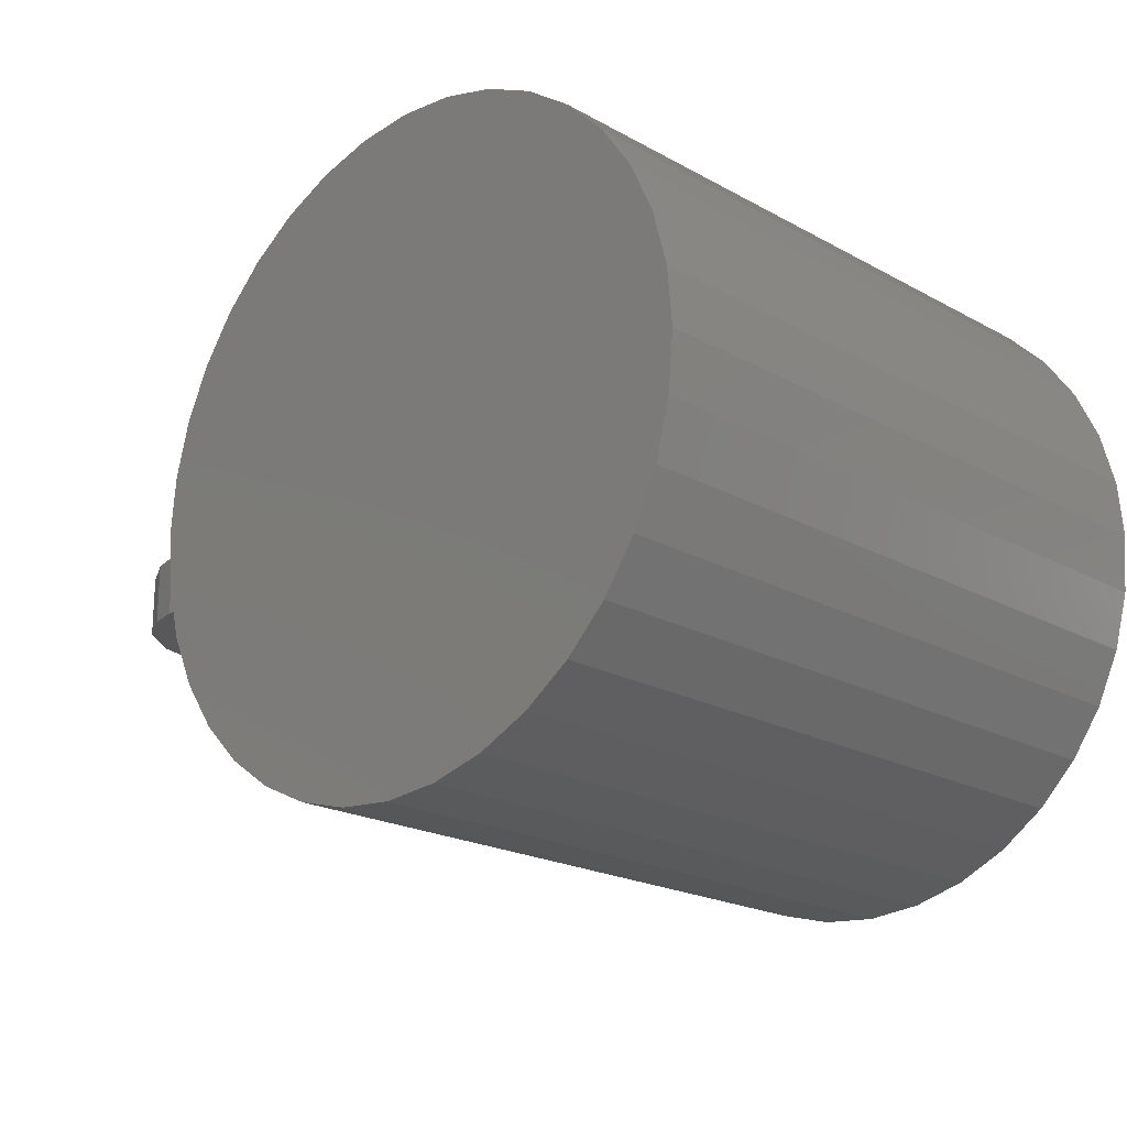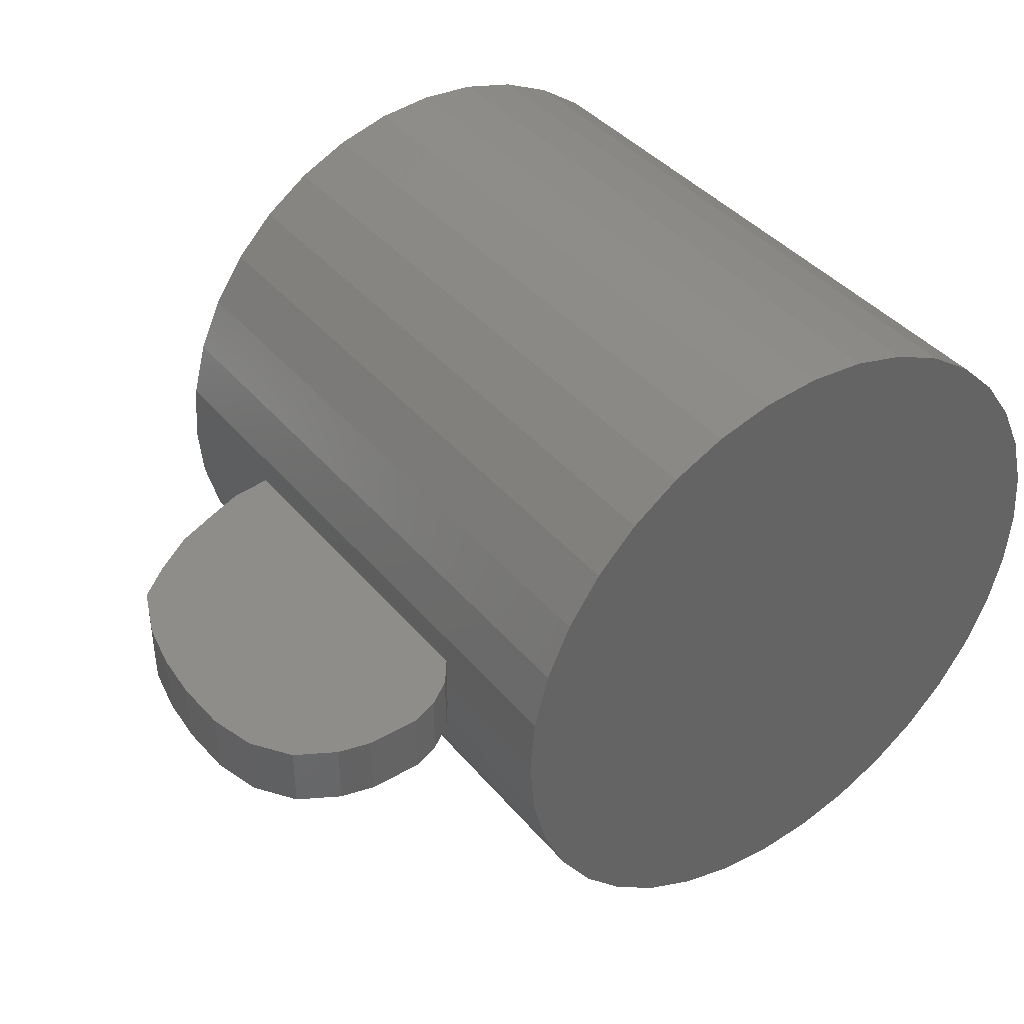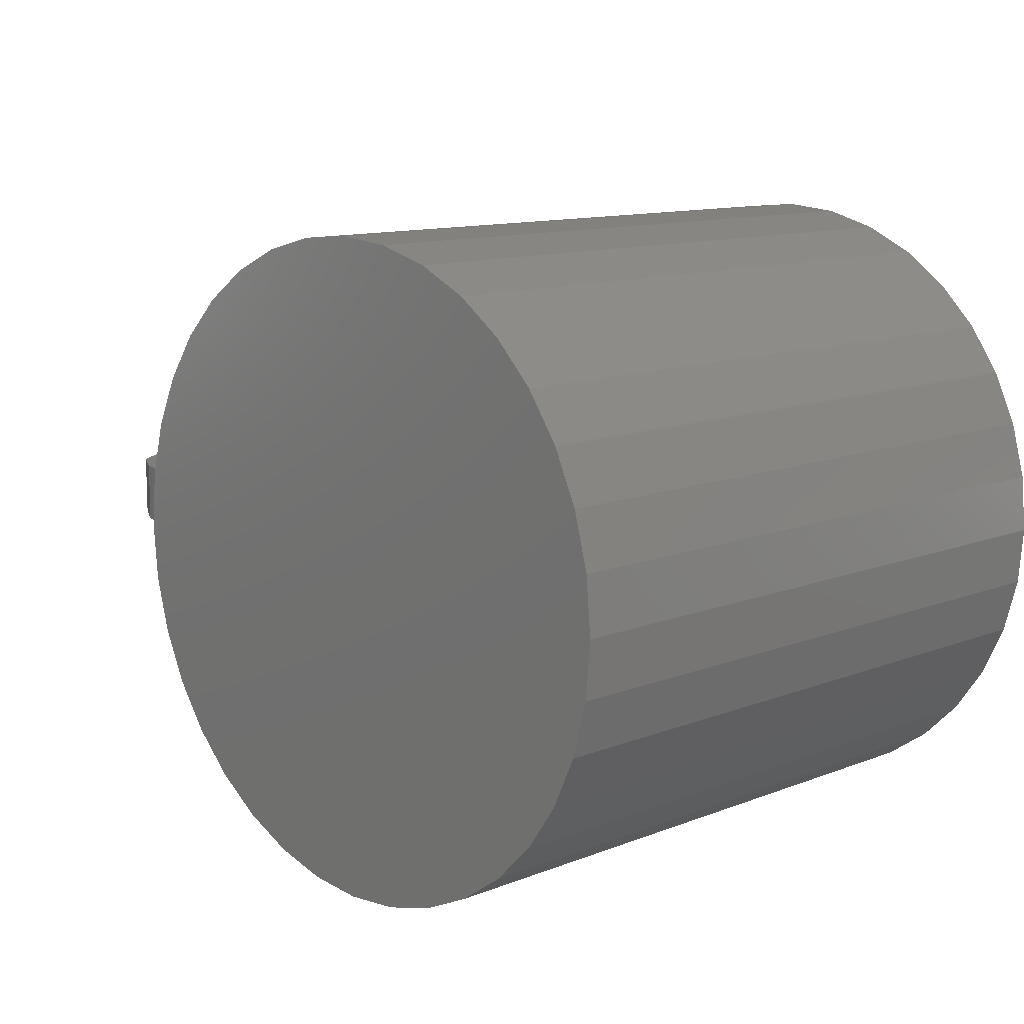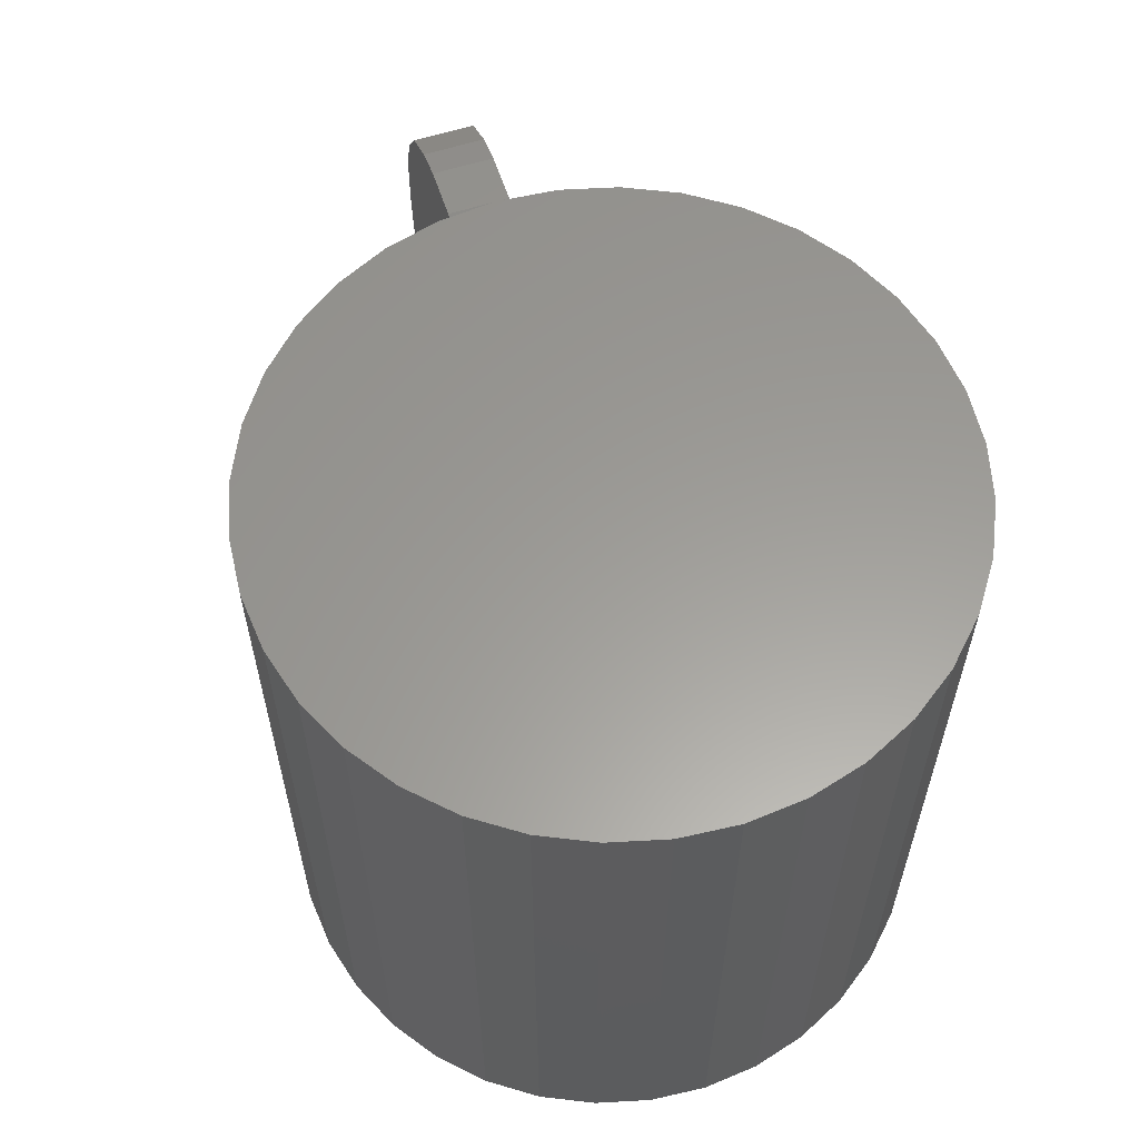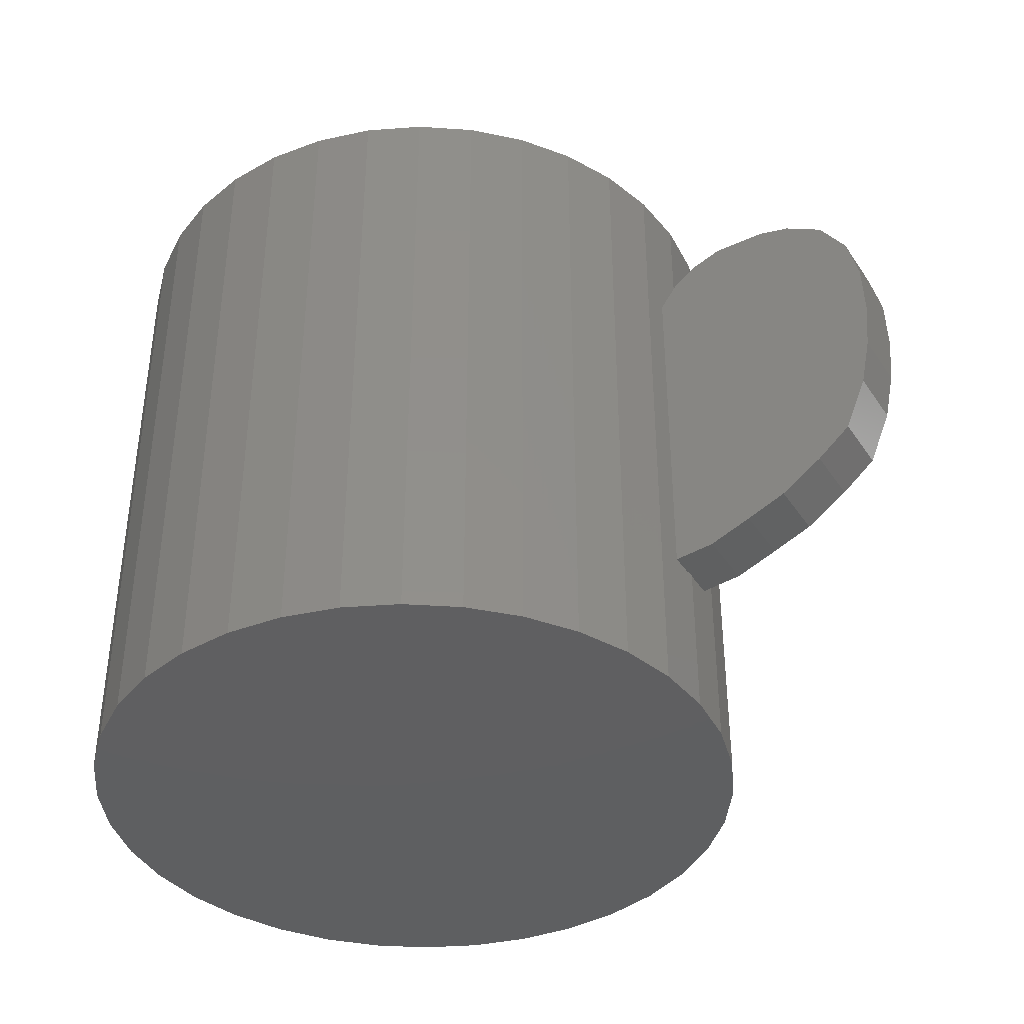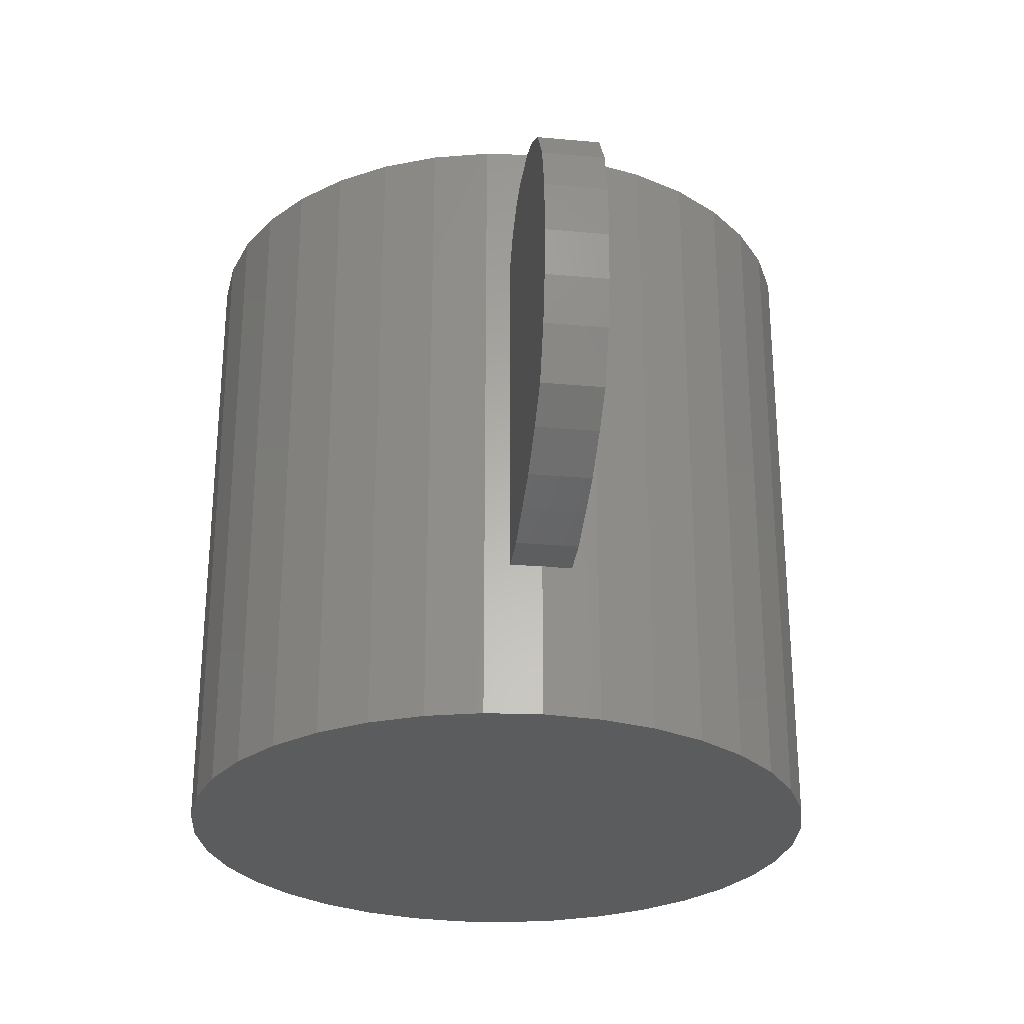
<metadata>
{"format":"stl","ext":"stl","renderer":"f3d","projection":"perspective","resolution":1024,"background":"white","views":[{"elev":-20.2,"azim":-135.5,"up":"+Z"},{"elev":39.8,"azim":144.5,"up":"+Z"},{"elev":11.6,"azim":-133.5,"up":"+Z"},{"elev":60.1,"azim":-108.2,"up":"+Y"},{"elev":-39.1,"azim":30.3,"up":"+Y"},{"elev":-27.7,"azim":81.9,"up":"+Y"}]}
</metadata>
<code>
# stl→obj: 110 verts, 212 faces
v -0.007066 0.02 0
v -0.02707 0.02 0
v -0.02676 0.02 0.003473
v -0.02676 0.02 -0.003473
v -0.02586 0.02 -0.00684
v -0.02439 0.02 -0.01
v -0.02239 0.02 -0.01286
v -0.01992 0.02 -0.01532
v -0.01707 0.02 -0.01732
v -0.01391 0.02 -0.01879
v -0.01054 0.02 -0.0197
v -0.007066 0.02 -0.02
v -0.003593 0.02 -0.0197
v -0.000226 0.02 -0.01879
v 0.002934 0.02 -0.01732
v 0.00579 0.02 -0.01532
v 0.008255 0.02 -0.01286
v 0.01025 0.02 -0.01
v 0.01173 0.02 -0.00684
v 0.01263 0.02 -0.003473
v 0.01293 0.02 0
v 0.01263 0.02 0.003473
v 0.01173 0.02 0.00684
v 0.01025 0.02 0.01
v 0.008255 0.02 0.01286
v 0.00579 0.02 0.01532
v 0.002934 0.02 0.01732
v -0.000226 0.02 0.01879
v -0.003593 0.02 0.0197
v -0.007066 0.02 0.02
v -0.01054 0.02 0.0197
v -0.01391 0.02 0.01879
v -0.01707 0.02 0.01732
v -0.01992 0.02 0.01532
v -0.02239 0.02 0.01286
v -0.02439 0.02 0.01
v -0.02586 0.02 0.00684
v -0.007066 -0.02 0
v -0.02676 -0.02 0.003473
v -0.02707 -0.02 0
v -0.02676 -0.02 -0.003473
v -0.02586 -0.02 -0.00684
v -0.02439 -0.02 -0.01
v -0.02239 -0.02 -0.01286
v -0.01992 -0.02 -0.01532
v -0.01707 -0.02 -0.01732
v -0.01391 -0.02 -0.01879
v -0.01054 -0.02 -0.0197
v -0.007066 -0.02 -0.02
v -0.003593 -0.02 -0.0197
v -0.000226 -0.02 -0.01879
v 0.002934 -0.02 -0.01732
v 0.00579 -0.02 -0.01532
v 0.008255 -0.02 -0.01286
v 0.01025 -0.02 -0.01
v 0.01173 -0.02 -0.00684
v 0.01263 -0.02 -0.003473
v 0.01293 -0.02 0
v 0.01263 -0.02 0.003473
v 0.01173 -0.02 0.00684
v 0.01025 -0.02 0.01
v 0.008255 -0.02 0.01286
v 0.00579 -0.02 0.01532
v 0.002934 -0.02 0.01732
v -0.000226 -0.02 0.01879
v -0.003593 -0.02 0.0197
v -0.007066 -0.02 0.02
v -0.01054 -0.02 0.0197
v -0.01391 -0.02 0.01879
v -0.01707 -0.02 0.01732
v -0.01992 -0.02 0.01532
v -0.02239 -0.02 0.01286
v -0.02439 -0.02 0.01
v -0.02586 -0.02 0.00684
v 0.01397 0.01263 0.001939
v 0.01288 -0.0104 0.001939
v 0.01288 0.01118 0.001939
v 0.01531 -0.01016 0.001939
v 0.01555 0.01372 0.001939
v 0.01785 -0.009186 0.001939
v 0.01724 0.01433 0.001939
v 0.0204 0.01433 0.001939
v 0.02028 -0.008216 0.001939
v 0.02282 -0.006519 0.001939
v 0.02234 0.01384 0.001939
v 0.02464 0.01251 0.001939
v 0.02488 -0.004823 0.001939
v 0.02621 0.01021 0.001939
v 0.02621 -0.001671 0.001939
v 0.02694 0.007418 0.001939
v 0.02682 0.001237 0.001939
v 0.02706 0.004146 0.001939
v 0.01289 0.01118 -0.001814
v 0.01398 0.01263 -0.001814
v 0.01555 0.01372 -0.001814
v 0.01725 0.01433 -0.001814
v 0.0204 0.01433 -0.001814
v 0.02234 0.01385 -0.001814
v 0.02464 0.01251 -0.001814
v 0.02622 0.01021 -0.001814
v 0.02695 0.007423 -0.001814
v 0.02707 0.00415 -0.001814
v 0.02682 0.001241 -0.001814
v 0.02622 -0.001667 -0.001814
v 0.02489 -0.004819 -0.001814
v 0.02282 -0.006515 -0.001814
v 0.02028 -0.008212 -0.001814
v 0.01785 -0.009182 -0.001814
v 0.01531 -0.01015 -0.001814
v 0.01289 -0.01039 -0.001814
f 1 2 3
f 1 4 2
f 1 5 4
f 1 6 5
f 1 7 6
f 1 8 7
f 1 9 8
f 1 10 9
f 1 11 10
f 1 12 11
f 1 13 12
f 1 14 13
f 1 15 14
f 1 16 15
f 1 17 16
f 1 18 17
f 1 19 18
f 1 20 19
f 1 21 20
f 1 22 21
f 1 23 22
f 1 24 23
f 1 25 24
f 1 26 25
f 1 27 26
f 1 28 27
f 1 29 28
f 1 30 29
f 1 31 30
f 1 32 31
f 1 33 32
f 1 34 33
f 1 35 34
f 1 36 35
f 1 37 36
f 1 3 37
f 38 39 40
f 38 40 41
f 38 41 42
f 38 42 43
f 38 43 44
f 38 44 45
f 38 45 46
f 38 46 47
f 38 47 48
f 38 48 49
f 38 49 50
f 38 50 51
f 38 51 52
f 38 52 53
f 38 53 54
f 38 54 55
f 38 55 56
f 38 56 57
f 38 57 58
f 38 58 59
f 38 59 60
f 38 60 61
f 38 61 62
f 38 62 63
f 38 63 64
f 38 64 65
f 38 65 66
f 38 66 67
f 38 67 68
f 38 68 69
f 38 69 70
f 38 70 71
f 38 71 72
f 38 72 73
f 38 73 74
f 38 74 39
f 3 40 39
f 40 3 2
f 2 41 40
f 41 2 4
f 4 42 41
f 42 4 5
f 5 43 42
f 43 5 6
f 6 44 43
f 44 6 7
f 7 45 44
f 45 7 8
f 9 45 8
f 45 9 46
f 10 46 9
f 46 10 47
f 11 47 10
f 47 11 48
f 12 48 11
f 48 12 49
f 13 49 12
f 49 13 50
f 14 50 13
f 50 14 51
f 15 51 14
f 51 15 52
f 16 52 15
f 52 16 53
f 16 54 53
f 54 16 17
f 17 55 54
f 55 17 18
f 18 56 55
f 56 18 19
f 19 57 56
f 57 19 20
f 20 58 57
f 58 20 21
f 21 59 58
f 59 21 22
f 22 60 59
f 60 22 23
f 23 61 60
f 61 23 24
f 24 62 61
f 62 24 25
f 25 63 62
f 63 25 26
f 63 27 64
f 27 63 26
f 64 28 65
f 28 64 27
f 65 29 66
f 29 65 28
f 66 30 67
f 30 66 29
f 67 31 68
f 31 67 30
f 68 32 69
f 32 68 31
f 69 33 70
f 33 69 32
f 70 34 71
f 34 70 33
f 71 35 72
f 35 71 34
f 35 73 72
f 73 35 36
f 36 74 73
f 74 36 37
f 37 39 74
f 39 37 3
f 75 76 77
f 76 75 78
f 78 75 79
f 78 79 80
f 80 79 81
f 80 81 82
f 80 82 83
f 83 82 84
f 84 82 85
f 84 85 86
f 84 86 87
f 87 86 88
f 87 88 89
f 89 88 90
f 89 90 91
f 91 90 92
f 93 75 77
f 75 93 94
f 79 94 95
f 94 79 75
f 81 95 96
f 95 81 79
f 82 96 97
f 96 82 81
f 85 97 98
f 97 85 82
f 86 98 99
f 98 86 85
f 86 100 88
f 100 86 99
f 88 101 90
f 101 88 100
f 90 102 92
f 102 90 101
f 92 103 91
f 103 92 102
f 91 104 89
f 104 91 103
f 89 105 87
f 105 89 104
f 84 105 106
f 105 84 87
f 83 106 107
f 106 83 84
f 80 107 108
f 107 80 83
f 78 108 109
f 108 78 80
f 76 109 110
f 109 76 78
f 110 77 76
f 77 110 93
f 109 93 110
f 93 109 94
f 94 109 95
f 95 109 108
f 95 108 96
f 96 108 97
f 97 108 107
f 97 107 106
f 97 106 98
f 98 106 99
f 99 106 105
f 99 105 100
f 100 105 104
f 100 104 103
f 100 103 101
f 101 103 102

</code>
